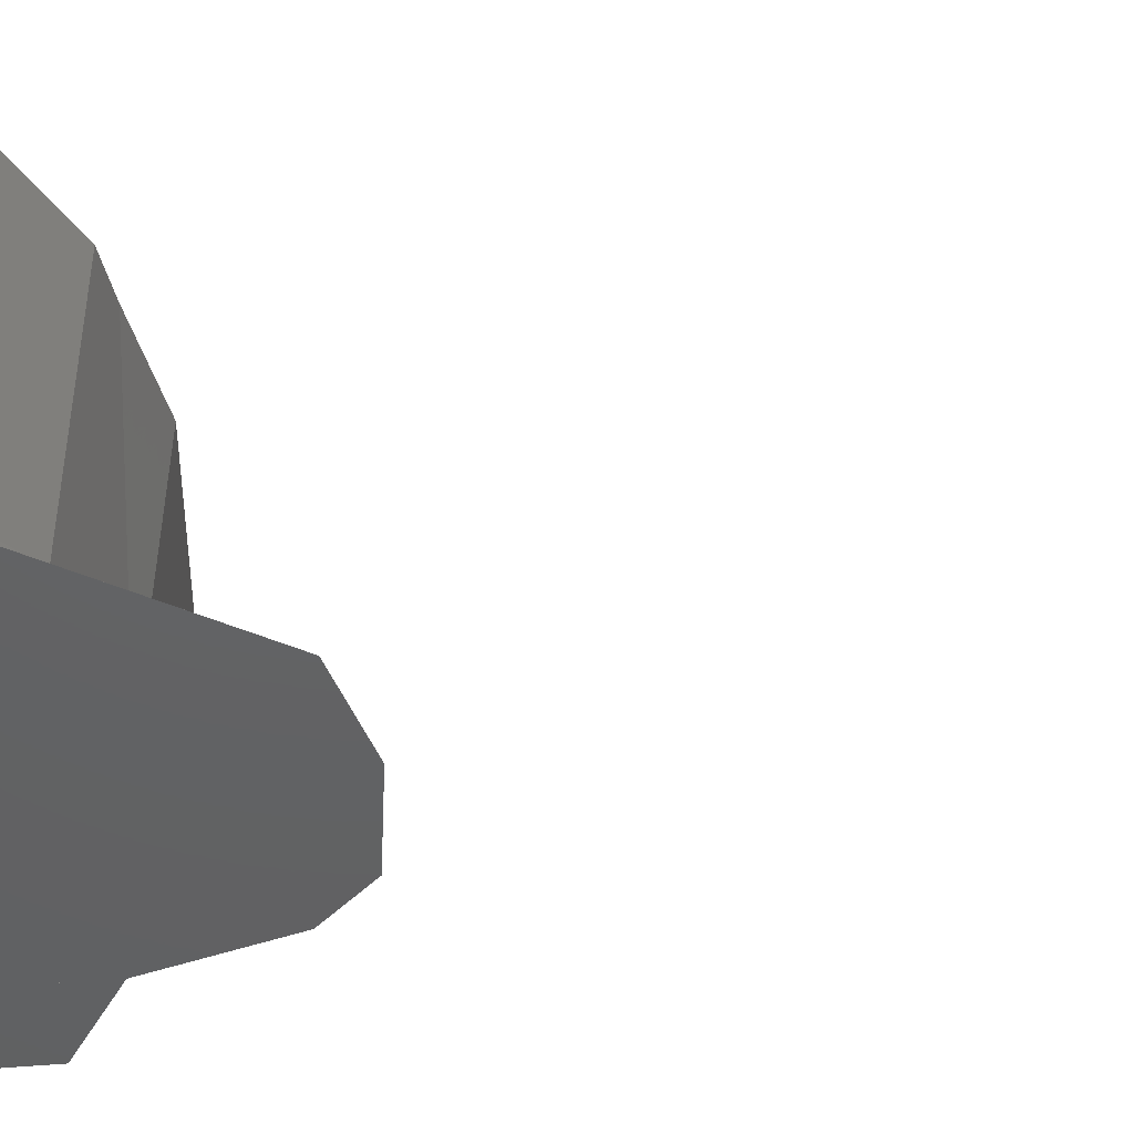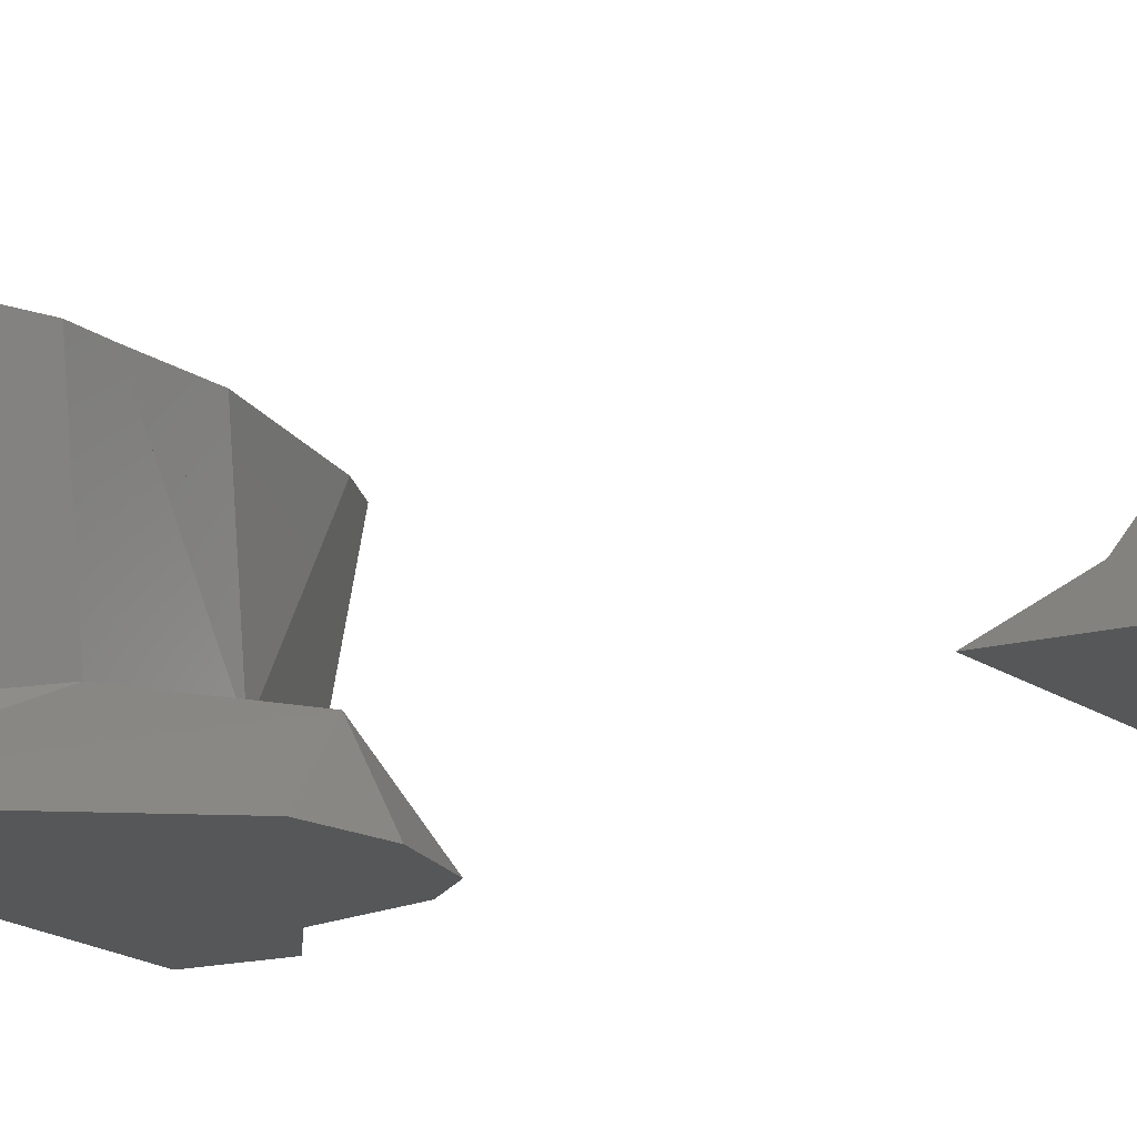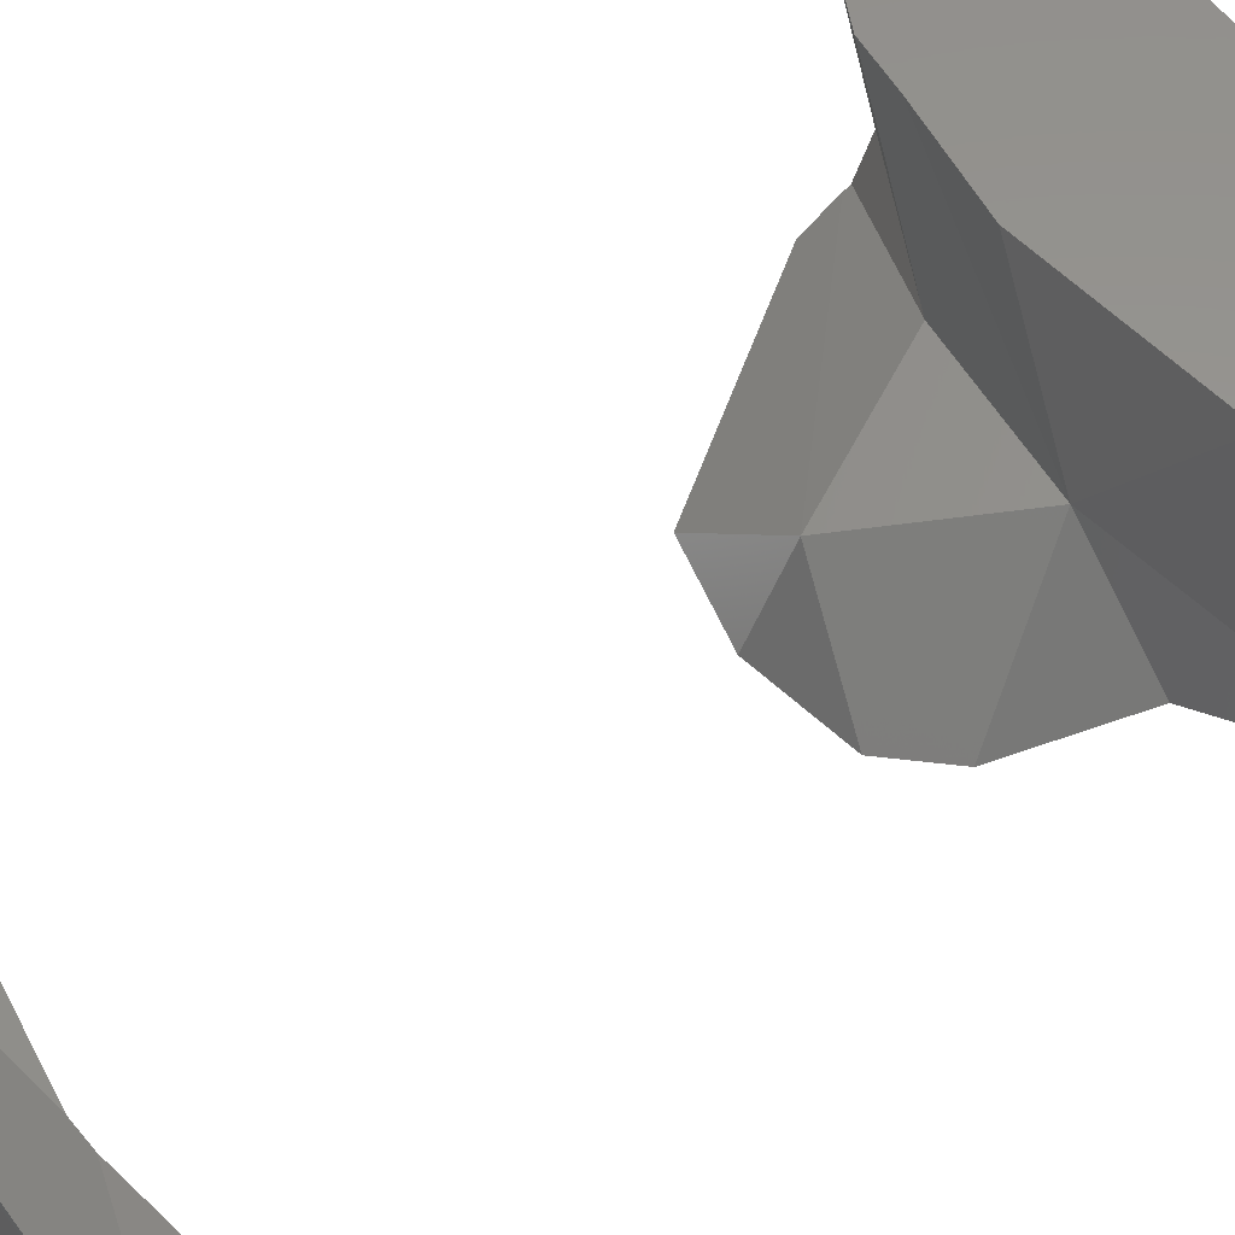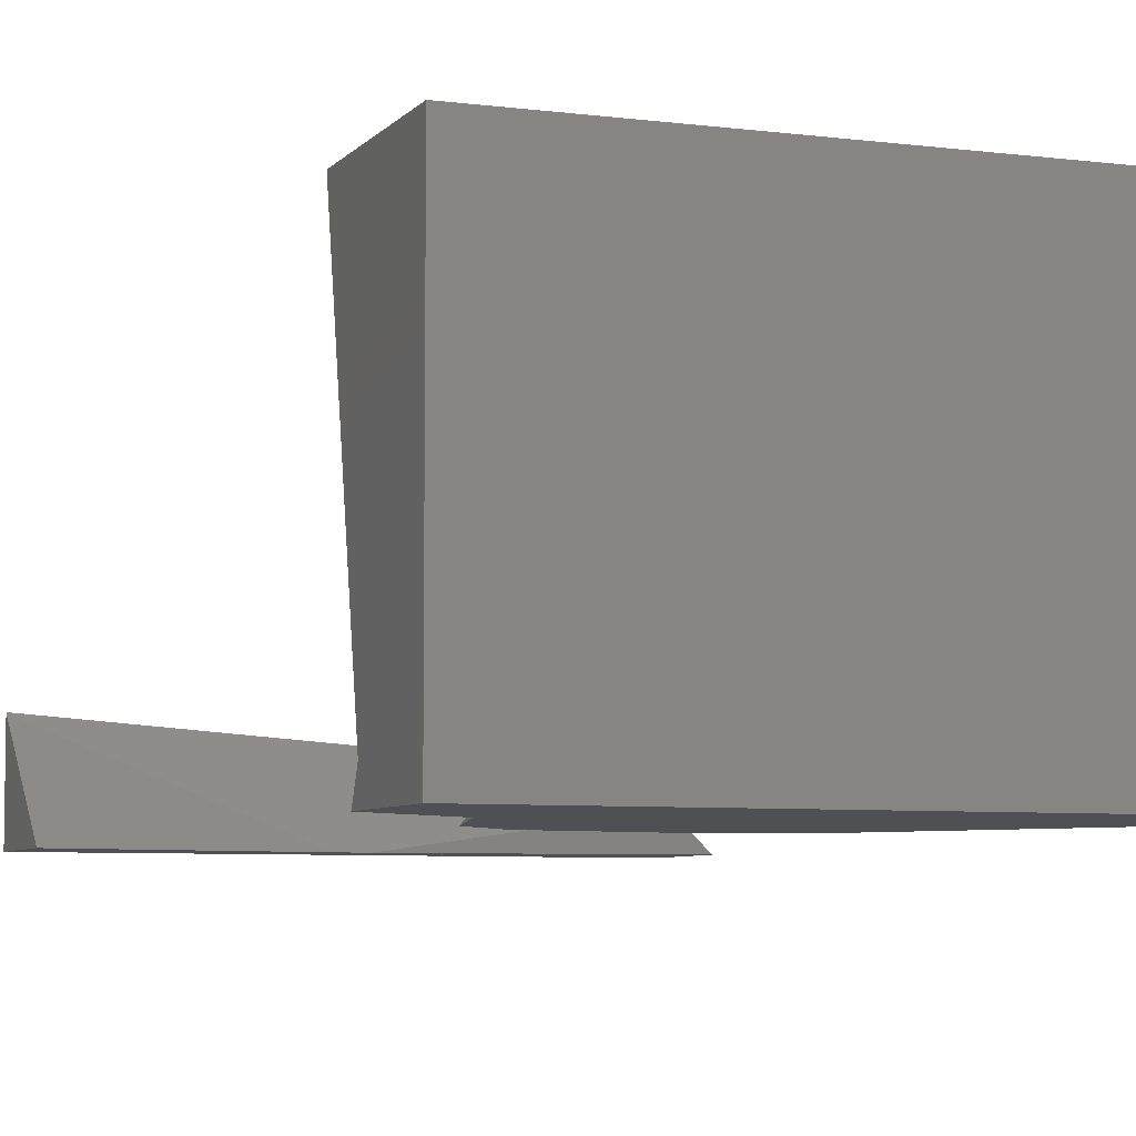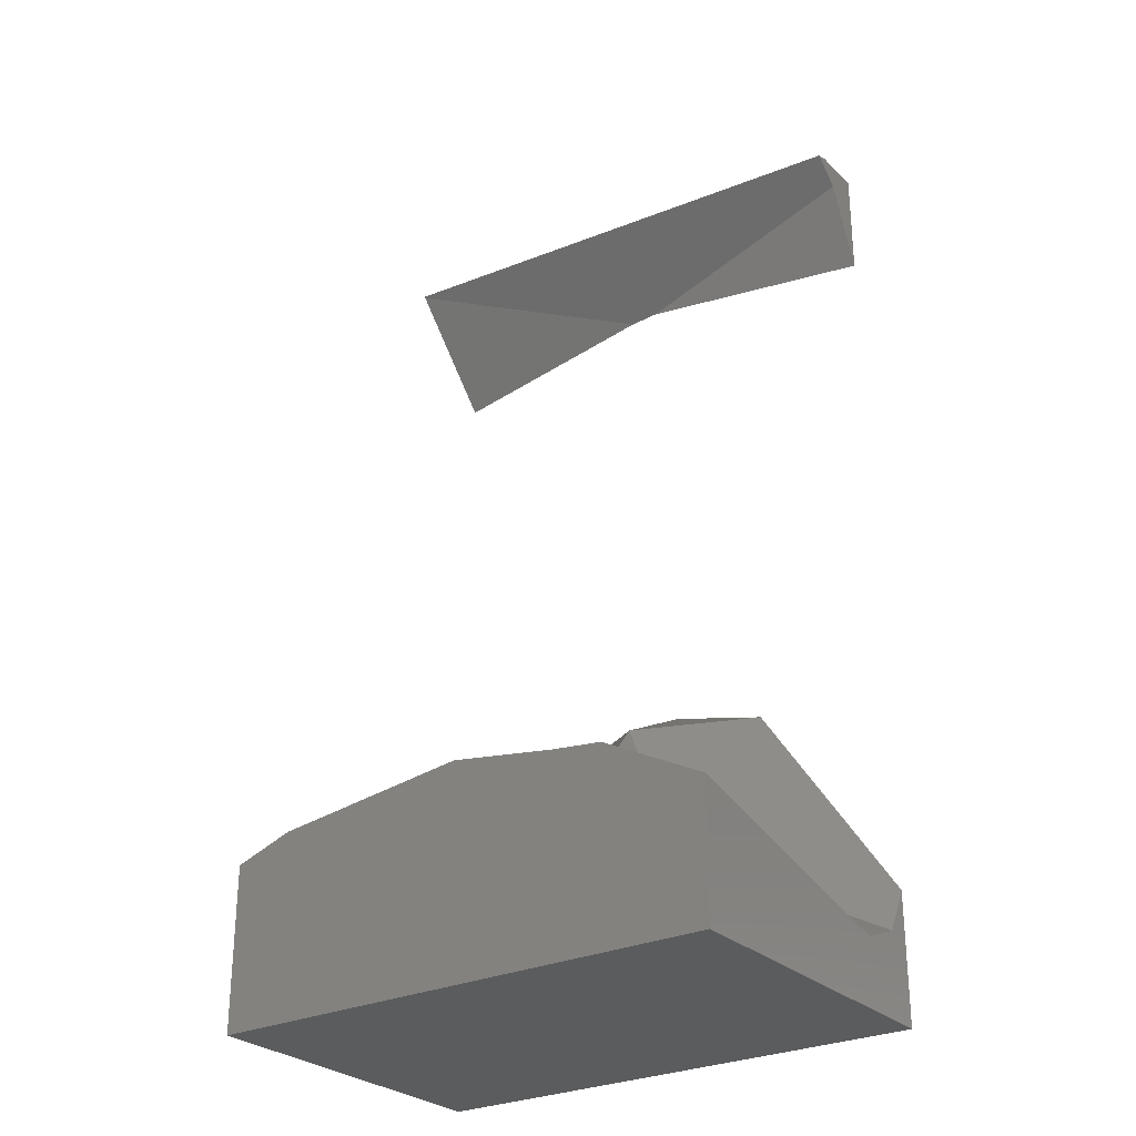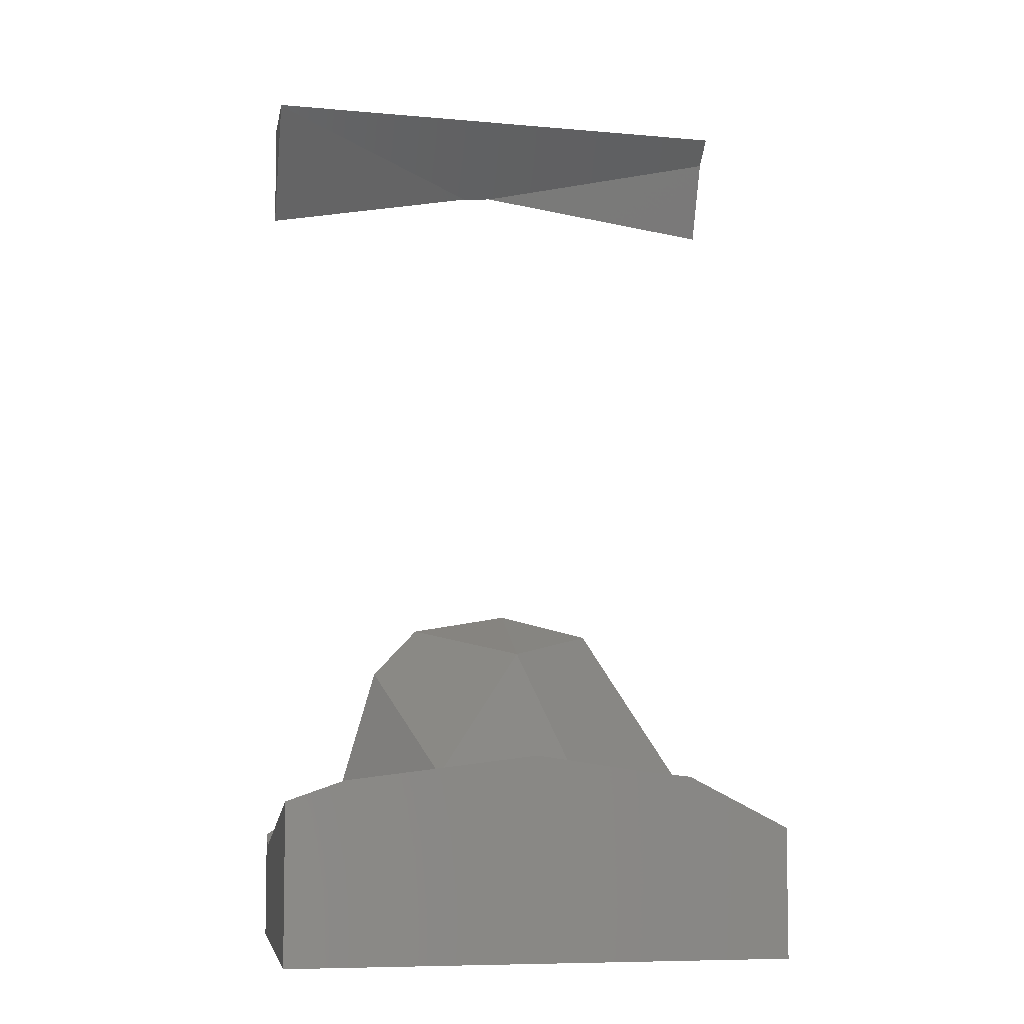
<metadata>
{"format":"stl","ext":"stl","renderer":"f3d","projection":"perspective","resolution":1024,"background":"white","views":[{"elev":-44.3,"azim":96.4,"up":"+Z"},{"elev":-17.5,"azim":118.5,"up":"+Z"},{"elev":57.9,"azim":-126.6,"up":"+Z"},{"elev":-6.2,"azim":-21.2,"up":"+Z"},{"elev":-28.0,"azim":35.4,"up":"+Y"},{"elev":-6.3,"azim":-10.0,"up":"+Y"}]}
</metadata>
<code>
# stl→obj: 185 verts, 288 faces
v -0.05556 -0.07827 -0.01991
v -0.05556 -0.06728 0.03674
v -0.04291 -0.06291 0.03674
v -0.0172 -0.06282 -0.008705
v -0.02071 -0.065 -0.0137
v -0.04324 -0.07501 -0.02508
v -0.03731 -0.06597 -0.03674
v -0.04418 -0.07053 -0.03674
v -0.0007659 -0.05769 0.03674
v -0.01329 -0.06196 -0.003236
v 0.0155 -0.06015 0.03674
v 0.02105 -0.06098 0.03674
v 0.02255 -0.06121 0.03674
v 0.02169 -0.06125 0.03567
v 0.03358 -0.06243 0.03674
v 0.02942 -0.06372 0.02246
v 0.03478 -0.06305 0.03674
v 0.03091 -0.065 0.02031
v 0.05556 -0.07379 0.03674
v 0.05556 -0.07968 0.01225
v 0.04414 -0.07646 0.001093
v 0.05556 -0.08927 0.03674
v 0.05556 -0.08712 0.03127
v 0.05556 -0.07606 0.0273
v 0.003839 -0.02349 -0.03674
v 0.004154 -0.03357 -0.01669
v 0.02507 -0.02853 -0.03674
v 0.01271 -0.06032 0.03287
v 0.01881 -0.06137 0.03206
v 0.02448 -0.06214 0.0309
v -0.01579 -0.06281 -0.01121
v -0.02789 -0.06451 -0.02574
v -0.02898 -0.06548 -0.02517
v 0.02029 -0.02968 -0.03215
v 0.01193 -0.04097 -0.01903
v 0.009187 -0.04451 -0.0151
v -0.01861 -0.02724 -0.03674
v -0.02491 -0.03388 -0.03674
v -0.02746 -0.04105 -0.03376
v 0.02304 -0.05154 -0.02237
v 0.03868 -0.04891 -0.03674
v 0.01322 -0.05328 -0.01383
v 0.0299 -0.05806 -0.02444
v 0.04418 -0.05713 -0.03674
v 0.01586 -0.05902 -0.013
v 0.03831 -0.06606 -0.02697
v 0.047 -0.06136 -0.03674
v -0.002871 -0.06227 0.004946
v 0.01964 -0.06674 -0.01118
v 0.0231 -0.06892 -0.01283
v 0.01944 -0.0668 -0.01187
v 0.02531 -0.0696 -0.01504
v 0.02932 -0.0706 -0.01766
v -0.003693 -0.06231 0.003918
v 0.0231 -0.06893 -0.01286
v 0.0284 -0.07107 -0.01671
v 0.02841 -0.07202 -0.01429
v -0.03705 -0.0658 -0.03674
v -0.029 -0.03818 -0.03674
v -0.05556 -0.08047 -0.0313
v -0.05556 -0.0781 -0.03674
v 0.05556 -0.08247 -0.03216
v 0.05556 -0.07416 -0.03674
v 0.05556 -0.08406 -0.03128
v 0.0284 -0.07141 -0.01583
v 0.05556 -0.08781 -0.02163
v 0.05556 -0.1024 0.03674
v 0.05556 -0.1024 0.01572
v 0.05556 -0.1024 -0.02118
v 0.05556 -0.08402 -0.03138
v 0.05556 -0.1024 -0.02213
v 0.05556 -0.07473 -0.03674
v 0.05556 -0.07448 -0.03656
v 0.05556 -0.1024 -0.03674
v -0.04455 0.102 -0.03674
v -0.05556 0.102 -0.03674
v -0.05556 0.102 -0.01571
v -0.04365 0.102 -0.0355
v -0.05556 0.102 -0.01476
v -0.03042 0.102 -0.01718
v -0.05556 0.102 -0.01474
v -0.02997 0.1018 -0.01656
v -0.05556 0.1018 -0.01497
v -0.03507 0.09536 -0.02402
v -0.05556 0.0783 -0.03674
v -0.04361 0.08023 -0.03674
v -0.04291 0.102 -0.03674
v 0.05556 0.102 -0.03674
v 0.05556 0.102 -0.02547
v -0.009421 0.08575 -0.03674
v -0.04046 0.0858 -0.03205
v 0.05556 0.07824 -0.03674
v 0.05556 0.09614 -0.02876
v 0.0003317 0.0866 -0.03674
v -0.02455 0.1018 -0.01695
v 0.05556 0.1012 -0.02265
v -0.004767 0.102 -0.01965
v -0.005351 0.08631 -0.03674
v 0.05556 0.102 -0.02614
v 0.05556 0.089 -0.03195
v 0.05556 0.09653 -0.03465
v 0.05556 0.102 -0.02865
v 0.05556 0.09462 -0.03674
v 0.05556 0.102 -0.03662
v -0.006282 0.08626 -0.03674
v -0.05556 -0.07306 0.03674
v -0.05556 -0.06916 0.02707
v -0.05556 -0.1004 0.03674
v -0.05556 -0.08153 -0.03674
v -0.05556 -0.1024 -0.03674
v -0.05556 -0.07997 -0.02871
v -0.05556 -0.1024 0.03674
v -0.05556 0.08369 -0.03674
v -0.05556 0.08446 -0.03674
v -0.05556 0.09155 -0.02731
v -0.01763 -0.1024 -0.01166
v 0.002262 -0.1024 0.01589
v -0.001244 -0.1024 0.03674
v -0.03575 -0.1024 -0.03674
v 0.01732 -0.1024 0.03674
v -0.006208 -0.1024 -0.002044
v 0.02223 -0.1024 0.03674
v -0.008795 -0.1024 0.0005776
v -0.009144 -0.1024 -0.006047
v -0.03165 -0.1024 -0.03674
v 0.04689 -0.1024 0.03101
v 0.04364 -0.1024 0.03674
v 0.0166 -0.1024 0.01098
v 0.008344 -0.1024 0.0178
v 0.01472 -0.1024 0.009735
v 0.006903 -0.1024 0.01583
v 0.01897 -0.1024 -0.03674
v 0.03856 -0.1024 -0.008871
v 0.004231 -0.1024 -0.02757
v -0.01579 -0.1024 -0.01511
v -0.01261 -0.1024 -0.03674
v -0.0404 -0.07444 0.03674
v -0.03351 -0.06174 0.03674
v 0.01634 -0.07959 0.03674
v -0.05446 -0.1003 0.03674
v 0.01692 -0.09315 0.03674
v 0.02886 -0.09195 0.03674
v 0.01562 -0.06295 0.03674
v 0.02192 -0.06444 0.03674
v 0.01652 -0.08372 0.03674
v 0.02854 -0.09198 0.03674
v 0.003194 -0.09454 0.03674
v 0.02157 -0.09573 0.03674
v 0.02127 -0.09272 0.03674
v 0.01903 -0.09294 0.03674
v -0.03715 -0.06983 -0.03674
v 0.01642 -0.03025 -0.03674
v 0.01407 -0.02592 -0.03674
v 0.0206 -0.02747 -0.03674
v -0.006641 -0.04558 -0.03674
v 0.02846 -0.05244 -0.03674
v 0.01263 -0.05792 -0.03674
v 0.03184 -0.05866 -0.03674
v 0.0167 -0.06053 -0.03674
v 0.03401 -0.06266 -0.03674
v 0.02193 -0.06388 -0.03674
v -0.037 -0.07315 -0.03674
v -0.03801 -0.07546 -0.03674
v -0.03692 -0.07508 -0.03674
v -0.03548 -0.06966 -0.03674
v -0.03493 -0.0696 -0.03674
v 0.03963 -0.0621 -0.03674
v 0.01302 -0.06478 -0.03674
v 0.004659 -0.06562 -0.03674
v 0.0149 -0.07667 -0.03674
v -0.03261 -0.09277 -0.03674
v -0.04361 0.08036 -0.03674
v -0.0457 0.0842 -0.03674
v -0.04378 0.0843 -0.03674
v -0.05235 0.08385 -0.03674
v -0.05538 0.102 -0.03674
v -0.04355 0.08024 -0.03674
v -0.04365 0.08108 -0.03674
v -0.001332 0.08686 -0.03674
v 0.04053 0.09257 -0.03674
v -0.003235 0.0866 -0.03674
v 0.03137 0.1014 -0.03674
v 0.03274 0.102 -0.03674
v -0.003779 0.08652 -0.03674
v -0.01258 0.102 -0.03674
f 1 2 3
f 1 3 4
f 1 4 5
f 1 5 6
f 7 8 6
f 7 6 5
f 3 9 10
f 3 10 4
f 11 10 9
f 12 13 14
f 14 13 15
f 14 15 16
f 16 15 17
f 16 17 18
f 17 19 20
f 17 20 21
f 17 21 18
f 19 22 23
f 19 23 24
f 24 23 20
f 25 26 27
f 28 11 12
f 28 12 14
f 28 14 29
f 29 14 30
f 4 31 5
f 31 32 33
f 31 33 5
f 34 26 35
f 26 36 35
f 26 31 36
f 31 26 37
f 31 37 38
f 31 38 39
f 32 31 39
f 37 26 25
f 27 34 35
f 27 35 40
f 27 40 41
f 36 42 40
f 36 40 35
f 31 42 36
f 10 31 4
f 41 40 43
f 41 43 44
f 42 45 43
f 42 43 40
f 31 45 42
f 31 10 28
f 31 28 29
f 44 43 46
f 44 46 47
f 48 29 30
f 48 30 16
f 48 16 49
f 49 16 18
f 49 18 50
f 45 51 52
f 45 52 53
f 45 53 46
f 45 46 43
f 51 54 48
f 51 48 49
f 52 51 55
f 55 51 49
f 55 49 50
f 51 31 54
f 31 51 45
f 52 56 53
f 56 52 55
f 56 55 57
f 57 55 18
f 57 18 21
f 32 58 7
f 32 7 33
f 38 59 39
f 58 32 39
f 58 39 59
f 60 1 6
f 8 61 60
f 8 60 6
f 47 46 62
f 47 62 63
f 64 65 57
f 64 57 66
f 66 57 20
f 22 67 23
f 67 68 66
f 67 66 20
f 67 20 23
f 68 69 64
f 56 70 62
f 56 62 46
f 64 70 56
f 64 56 65
f 69 71 70
f 69 70 64
f 72 63 73
f 71 74 72
f 71 72 73
f 71 73 62
f 75 76 77
f 75 77 78
f 78 77 79
f 78 79 80
f 79 81 82
f 79 82 80
f 81 83 84
f 81 84 82
f 83 85 86
f 83 86 84
f 75 78 87
f 88 87 78
f 88 78 80
f 88 80 89
f 90 91 86
f 92 93 94
f 95 96 89
f 95 89 97
f 98 94 93
f 98 93 96
f 98 96 95
f 93 99 89
f 93 89 96
f 100 101 102
f 100 102 99
f 92 103 101
f 92 101 100
f 101 104 102
f 103 88 104
f 103 104 101
f 82 95 97
f 82 97 80
f 84 105 98
f 84 98 95
f 84 95 82
f 90 105 84
f 90 84 91
f 106 2 107
f 108 106 107
f 108 107 1
f 61 109 60
f 109 110 111
f 110 112 108
f 110 108 1
f 110 1 111
f 113 85 83
f 114 113 115
f 76 114 115
f 76 115 81
f 76 81 79
f 112 110 116
f 112 116 117
f 112 117 118
f 110 119 116
f 117 120 118
f 121 122 120
f 121 120 123
f 116 124 121
f 116 121 123
f 119 125 124
f 119 124 116
f 126 67 127
f 68 67 126
f 128 126 127
f 128 127 122
f 128 122 129
f 69 68 126
f 69 126 128
f 130 128 129
f 130 129 131
f 71 69 128
f 71 128 130
f 132 74 71
f 132 71 133
f 132 133 134
f 124 130 131
f 133 130 124
f 133 124 135
f 133 135 134
f 136 132 134
f 125 136 134
f 125 134 135
f 2 106 137
f 2 137 138
f 2 138 3
f 138 137 139
f 138 139 11
f 138 11 9
f 106 108 140
f 106 140 137
f 137 140 141
f 137 141 139
f 15 13 17
f 22 19 17
f 22 17 12
f 22 12 142
f 11 143 144
f 11 144 12
f 143 145 146
f 143 146 142
f 143 142 144
f 145 141 146
f 108 112 140
f 112 118 147
f 112 147 140
f 118 120 141
f 118 141 147
f 148 149 150
f 120 122 148
f 120 148 150
f 120 150 141
f 127 67 22
f 127 22 146
f 122 127 146
f 122 146 149
f 7 151 8
f 152 153 154
f 153 152 155
f 153 155 38
f 153 38 37
f 153 37 25
f 41 156 152
f 41 152 154
f 41 154 27
f 152 156 157
f 152 157 155
f 44 158 156
f 44 156 41
f 156 158 159
f 156 159 157
f 47 160 158
f 47 158 44
f 158 160 161
f 158 161 159
f 59 38 155
f 59 155 58
f 161 151 7
f 161 7 155
f 109 61 8
f 109 8 151
f 109 151 162
f 109 162 163
f 162 164 163
f 119 110 109
f 119 109 164
f 162 151 165
f 125 119 162
f 125 162 165
f 125 165 166
f 63 72 167
f 63 167 47
f 72 74 160
f 72 160 167
f 74 132 168
f 74 168 160
f 169 168 170
f 132 136 171
f 132 171 166
f 132 166 169
f 132 169 170
f 136 125 171
f 172 173 174
f 85 113 173
f 85 173 172
f 85 172 86
f 113 114 175
f 173 176 75
f 173 75 174
f 114 76 176
f 114 176 173
f 114 173 175
f 177 172 178
f 177 178 90
f 172 177 86
f 98 179 94
f 103 92 179
f 180 181 182
f 88 103 180
f 88 180 182
f 88 182 183
f 90 178 174
f 90 174 105
f 184 98 174
f 184 174 75
f 184 75 185
f 181 184 185
f 181 185 183

</code>
